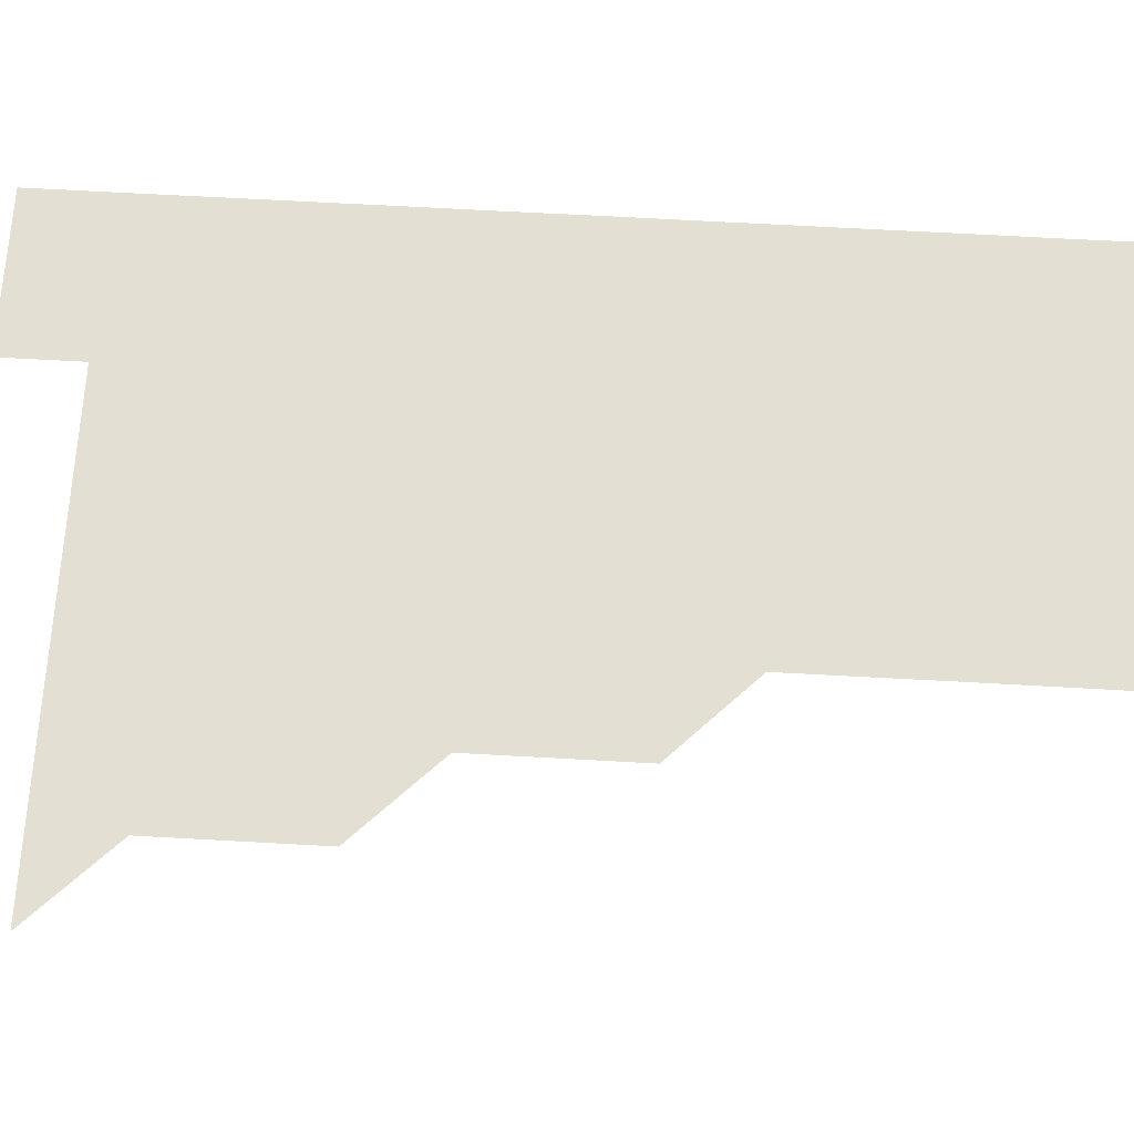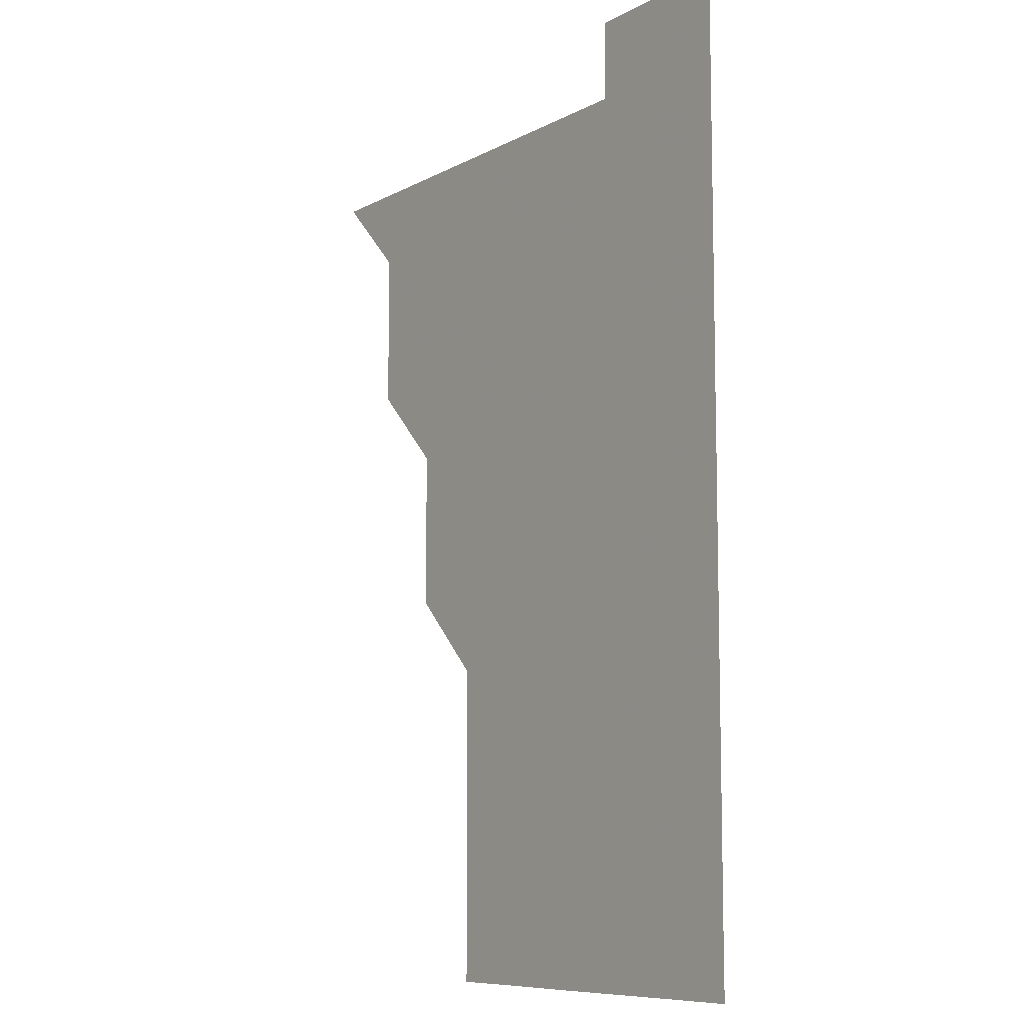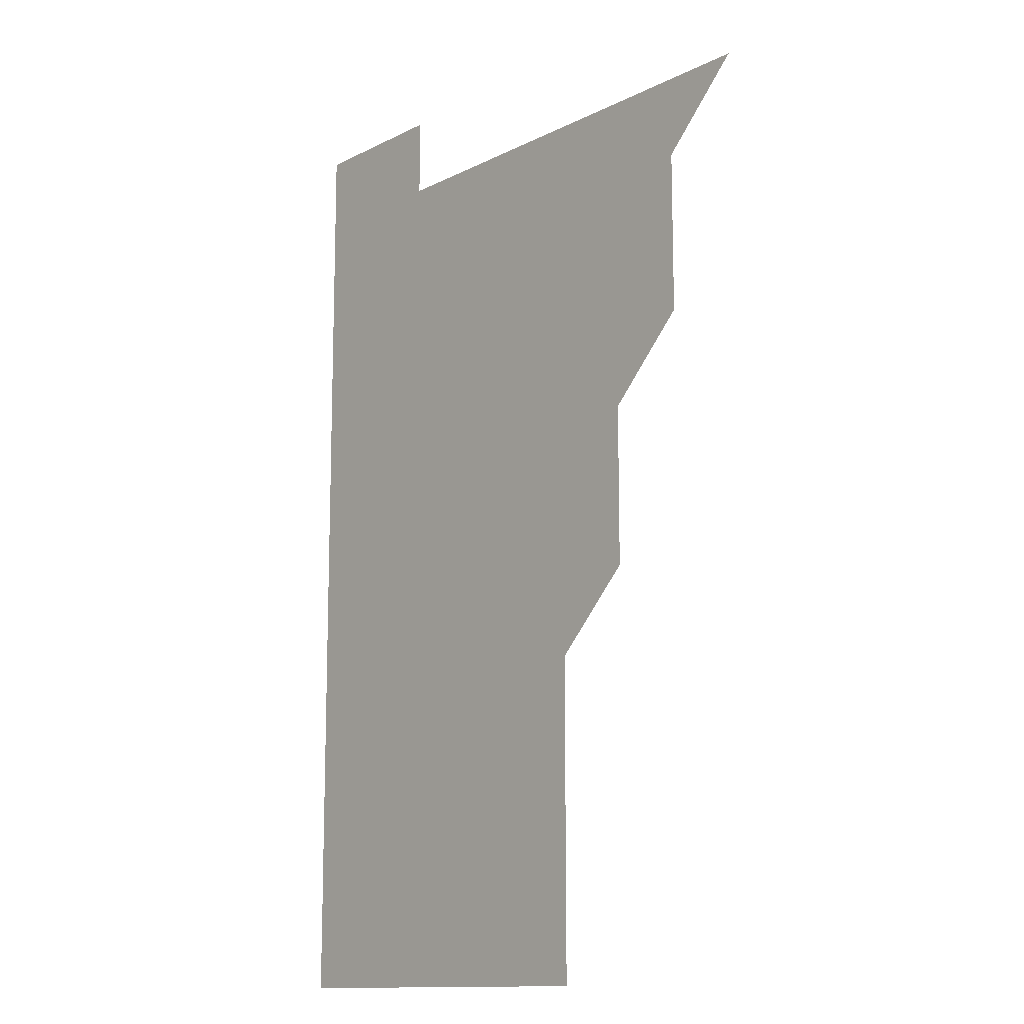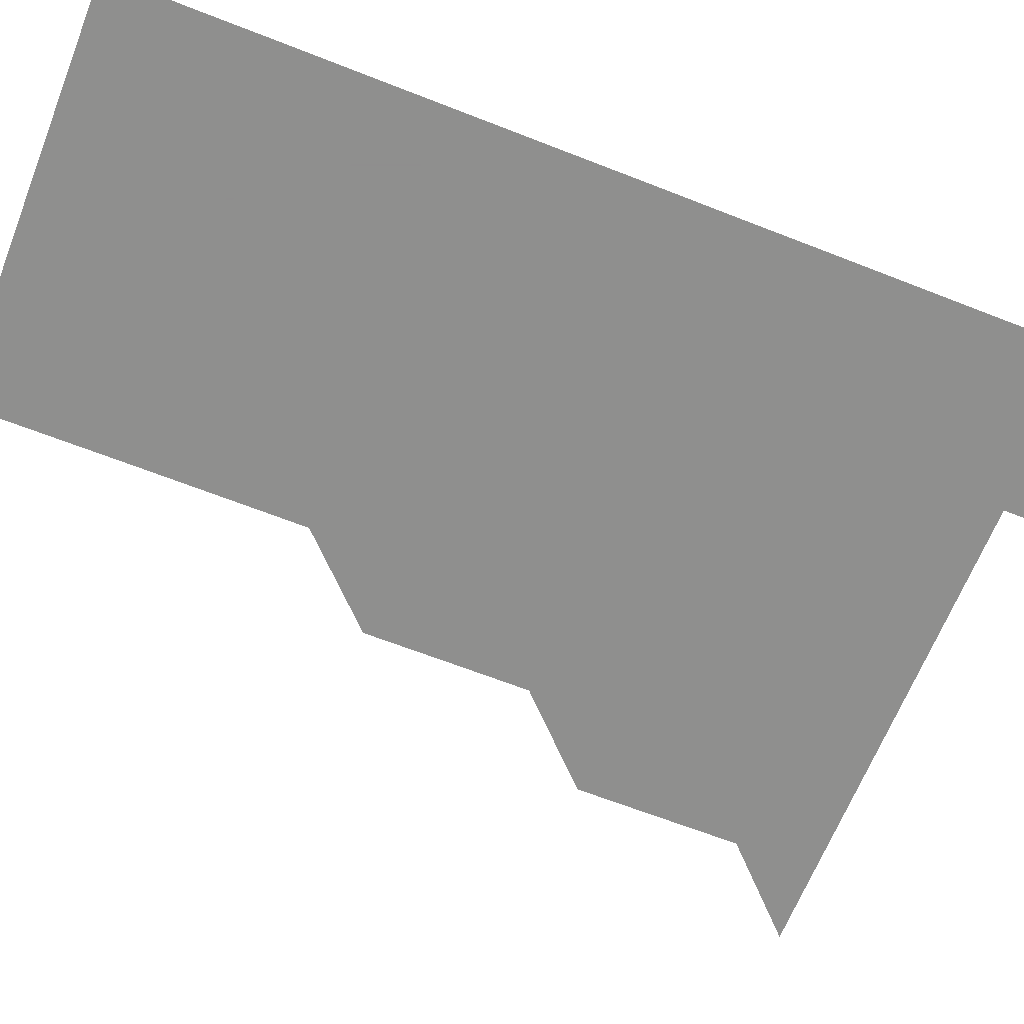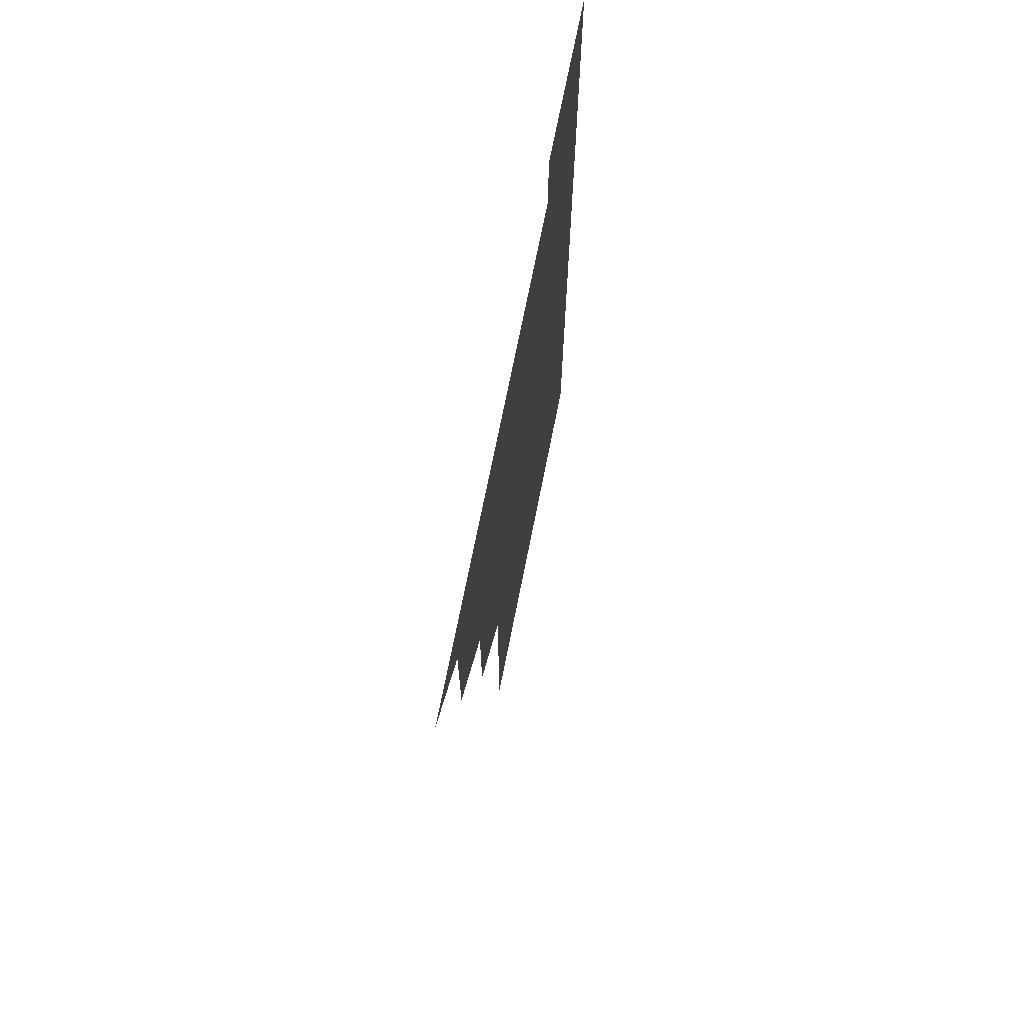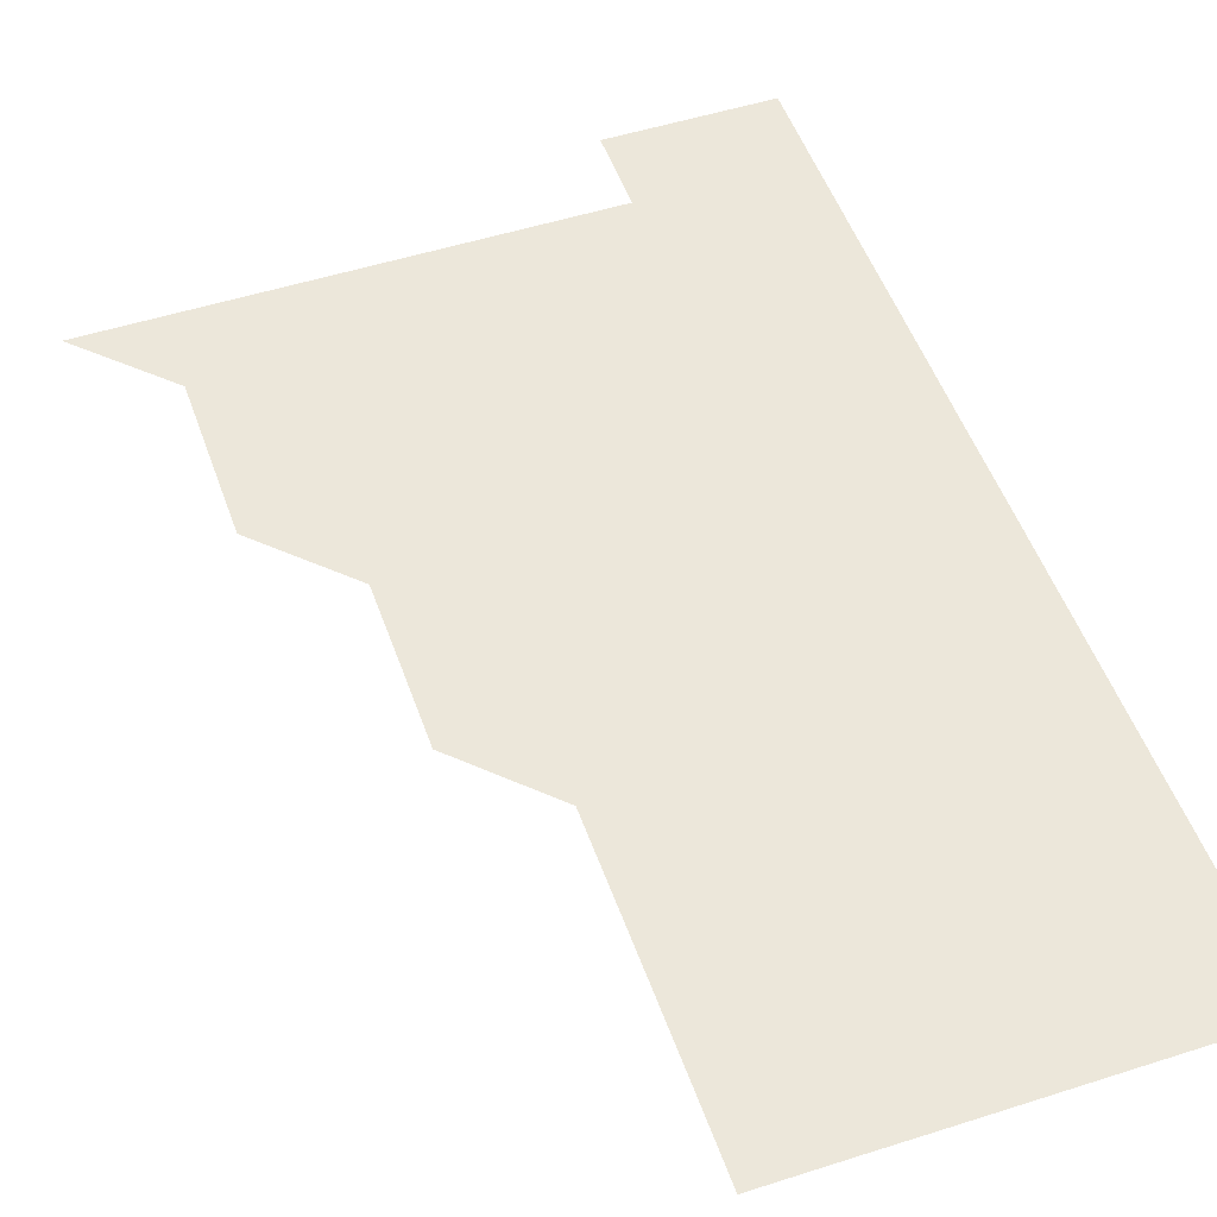
<metadata>
{"format":"obj","ext":"obj","renderer":"f3d","projection":"perspective","resolution":1024,"background":"white","views":[{"elev":66.9,"azim":-86.8,"up":"+Z"},{"elev":-8.9,"azim":54.1,"up":"+Y"},{"elev":-12.8,"azim":-130.9,"up":"+Y"},{"elev":-65.1,"azim":68.4,"up":"+Z"},{"elev":72.2,"azim":-78.7,"up":"+Y"},{"elev":51.2,"azim":-19.2,"up":"+Z"}]}
</metadata>
<code>
v 481 511 0
v 511 421 0
v 511 451 0
v 511 481 0
v 511 511 0
v 541 330.9 0
v 541 360.9 0
v 541 391 0
v 541 421 0
v 541 451 0
v 541 481 0
v 541 511 0
v 571 181 0
v 571.1 210.8 0
v 571.1 240.9 0
v 571.1 270.9 0
v 571 301 0
v 571 331 0
v 571 361 0
v 571 391 0
v 571 421 0
v 571 451 0
v 571 481 0
v 571 511 0
v 600.9 181 0
v 601.1 211.1 0
v 601 241 0
v 601 271 0
v 601 301 0
v 601 331 0
v 601 361 0
v 601 391 0
v 601 421 0
v 601 451 0
v 601 481 0
v 601 511 0
v 631 181 0
v 631 211.1 0
v 631 241.1 0
v 631 271 0
v 631 301 0
v 631 331 0
v 631 361 0
v 631 391 0
v 631 421 0
v 631 451 0
v 631 481 0
v 631 511 0
v 661 181 0
v 661 211.1 0
v 661 241 0
v 661 271 0
v 661 301 0
v 661 331 0
v 661 361 0
v 661 391 0
v 661 421 0
v 661 451 0
v 661 481 0
v 661 511 0
v 661 541 0
v 691.1 181 0
v 691 211.1 0
v 691 241.1 0
v 691 271 0
v 691 301 0
v 691 331.1 0
v 691 361 0
v 691 391 0
v 691 421 0
v 691 451 0
v 691 481 0
v 691 511 0
v 691 541 0
v 721 181 0
v 720.9 210.9 0
v 721 240.9 0
v 721 270.9 0
v 721 300.9 0
v 721 330.9 0
v 721 360.9 0
v 721 391 0
v 721 421 0
v 721 451 0
v 721 481 0
v 721 511 0
v 721 541 0
f 4 5 1
f 8 9 2
f 2 9 3
f 9 10 3
f 3 10 4
f 10 11 4
f 4 11 5
f 11 12 5
f 17 18 6
f 6 18 7
f 18 19 7
f 7 19 8
f 19 20 8
f 8 20 9
f 20 21 9
f 9 21 10
f 21 22 10
f 10 22 11
f 22 23 11
f 11 23 12
f 23 24 12
f 13 25 14
f 25 26 14
f 14 26 15
f 26 27 15
f 15 27 16
f 27 28 16
f 16 28 17
f 28 29 17
f 17 29 18
f 29 30 18
f 18 30 19
f 30 31 19
f 19 31 20
f 31 32 20
f 20 32 21
f 32 33 21
f 21 33 22
f 33 34 22
f 22 34 23
f 34 35 23
f 23 35 24
f 35 36 24
f 25 37 26
f 37 38 26
f 26 38 27
f 38 39 27
f 27 39 28
f 39 40 28
f 28 40 29
f 40 41 29
f 29 41 30
f 41 42 30
f 30 42 31
f 42 43 31
f 31 43 32
f 43 44 32
f 32 44 33
f 44 45 33
f 33 45 34
f 45 46 34
f 34 46 35
f 46 47 35
f 35 47 36
f 47 48 36
f 37 49 38
f 49 50 38
f 38 50 39
f 50 51 39
f 39 51 40
f 51 52 40
f 40 52 41
f 52 53 41
f 41 53 42
f 53 54 42
f 42 54 43
f 54 55 43
f 43 55 44
f 55 56 44
f 44 56 45
f 56 57 45
f 45 57 46
f 57 58 46
f 46 58 47
f 58 59 47
f 47 59 48
f 59 60 48
f 49 62 50
f 62 63 50
f 50 63 51
f 63 64 51
f 51 64 52
f 64 65 52
f 52 65 53
f 65 66 53
f 53 66 54
f 66 67 54
f 54 67 55
f 67 68 55
f 55 68 56
f 68 69 56
f 56 69 57
f 69 70 57
f 57 70 58
f 70 71 58
f 58 71 59
f 71 72 59
f 59 72 60
f 72 73 60
f 60 73 61
f 73 74 61
f 62 75 63
f 75 76 63
f 63 76 64
f 76 77 64
f 64 77 65
f 77 78 65
f 65 78 66
f 78 79 66
f 66 79 67
f 79 80 67
f 67 80 68
f 80 81 68
f 68 81 69
f 81 82 69
f 69 82 70
f 82 83 70
f 70 83 71
f 83 84 71
f 71 84 72
f 84 85 72
f 72 85 73
f 85 86 73
f 73 86 74
f 86 87 74

</code>
